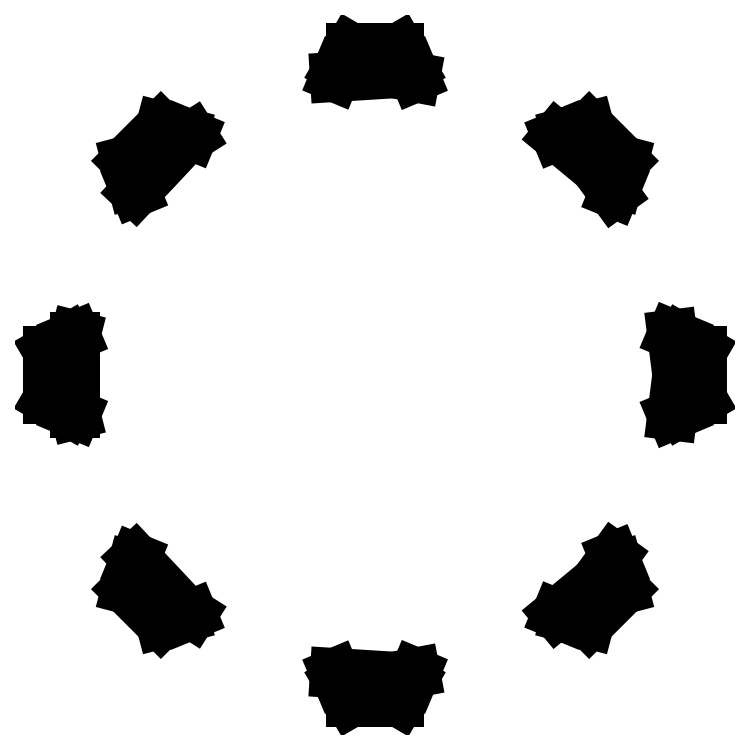
<metadata>
{"format":"dxf","ext":"dxf","renderer":"ezdxf+matplotlib","layout":"modelspace","background":"white","min_lineweight":24,"dpi":150}
</metadata>
<code>
0
SECTION
2
ENTITIES
0
LINE
8
0
10
1.029
20
8.612
11
0.6863
21
9.201
0
LINE
8
0
10
0.6863
20
9.201
11
-0.6863
21
9.201
0
LINE
8
0
10
-0.6863
20
9.201
11
-1.029
21
8.612
0
LINE
8
0
10
-1.029
20
8.612
11
-1.127
21
8.379
0
LINE
8
0
10
-1.127
20
8.379
11
0.5337
21
8.483
0
LINE
8
0
10
0.5337
20
8.483
11
1.131
21
8.369
0
LINE
8
0
10
1.131
20
8.369
11
1.029
21
8.612
0
LINE
8
0
10
-5.418
20
6.549
11
-5.139
21
6.726
0
LINE
8
0
10
-5.139
20
6.726
11
-5.362
21
6.817
0
LINE
8
0
10
-5.362
20
6.817
11
-6.021
21
6.992
0
LINE
8
0
10
-6.021
20
6.992
11
-6.992
21
6.021
0
LINE
8
0
10
-6.992
20
6.021
11
-6.817
21
5.362
0
LINE
8
0
10
-6.817
20
5.362
11
-6.731
21
5.151
0
LINE
8
0
10
-6.731
20
5.151
11
-5.418
21
6.549
0
LINE
8
0
10
6.817
20
5.362
11
6.992
21
6.021
0
LINE
8
0
10
6.992
20
6.021
11
6.021
21
6.992
0
LINE
8
0
10
6.021
20
6.992
11
5.362
21
6.817
0
LINE
8
0
10
5.362
20
6.817
11
5.112
21
6.715
0
LINE
8
0
10
5.112
20
6.715
11
6.196
21
5.819
0
LINE
8
0
10
6.196
20
5.819
11
6.713
21
5.107
0
LINE
8
0
10
6.713
20
5.107
11
6.817
21
5.362
0
LINE
8
0
10
8.612
20
-1.029
11
9.201
21
-0.6863
0
LINE
8
0
10
9.201
20
-0.6863
11
9.201
21
0.6863
0
LINE
8
0
10
9.201
20
0.6863
11
8.612
21
1.029
0
LINE
8
0
10
8.612
20
1.029
11
8.356
21
1.136
0
LINE
8
0
10
8.356
20
1.136
11
8.5
21
0
0
LINE
8
0
10
8.5
20
0
11
8.356
21
-1.136
0
LINE
8
0
10
8.356
20
-1.136
11
8.612
21
-1.029
0
LINE
8
0
10
-8.433
20
-1.065
11
-8.433
21
1.065
0
LINE
8
0
10
-8.433
20
1.065
11
-8.422
21
1.109
0
LINE
8
0
10
-8.422
20
1.109
11
-8.612
21
1.029
0
LINE
8
0
10
-8.612
20
1.029
11
-9.201
21
0.6863
0
LINE
8
0
10
-9.201
20
0.6863
11
-9.201
21
-0.6863
0
LINE
8
0
10
-9.201
20
-0.6863
11
-8.612
21
-1.029
0
LINE
8
0
10
-8.612
20
-1.029
11
-8.422
21
-1.109
0
LINE
8
0
10
-8.422
20
-1.109
11
-8.433
21
-1.065
0
LINE
8
0
10
6.992
20
-6.021
11
6.817
21
-5.362
0
LINE
8
0
10
6.817
20
-5.362
11
6.713
21
-5.107
0
LINE
8
0
10
6.713
20
-5.107
11
6.196
21
-5.819
0
LINE
8
0
10
6.196
20
-5.819
11
5.112
21
-6.715
0
LINE
8
0
10
5.112
20
-6.715
11
5.362
21
-6.817
0
LINE
8
0
10
5.362
20
-6.817
11
6.021
21
-6.992
0
LINE
8
0
10
6.021
20
-6.992
11
6.992
21
-6.021
0
LINE
8
0
10
-5.362
20
-6.817
11
-5.139
21
-6.726
0
LINE
8
0
10
-5.139
20
-6.726
11
-5.418
21
-6.549
0
LINE
8
0
10
-5.418
20
-6.549
11
-6.731
21
-5.151
0
LINE
8
0
10
-6.731
20
-5.151
11
-6.817
21
-5.362
0
LINE
8
0
10
-6.817
20
-5.362
11
-6.992
21
-6.021
0
LINE
8
0
10
-6.992
20
-6.021
11
-6.021
21
-6.992
0
LINE
8
0
10
-6.021
20
-6.992
11
-5.362
21
-6.817
0
LINE
8
0
10
1.029
20
-8.612
11
1.131
21
-8.369
0
LINE
8
0
10
1.131
20
-8.369
11
0.5337
21
-8.483
0
LINE
8
0
10
0.5337
20
-8.483
11
-1.127
21
-8.379
0
LINE
8
0
10
-1.127
20
-8.379
11
-1.029
21
-8.612
0
LINE
8
0
10
-1.029
20
-8.612
11
-0.6863
21
-9.201
0
LINE
8
0
10
-0.6863
20
-9.201
11
0.6863
21
-9.201
0
LINE
8
0
10
0.6863
20
-9.201
11
1.029
21
-8.612
0
ENDSEC
0
EOF

</code>
